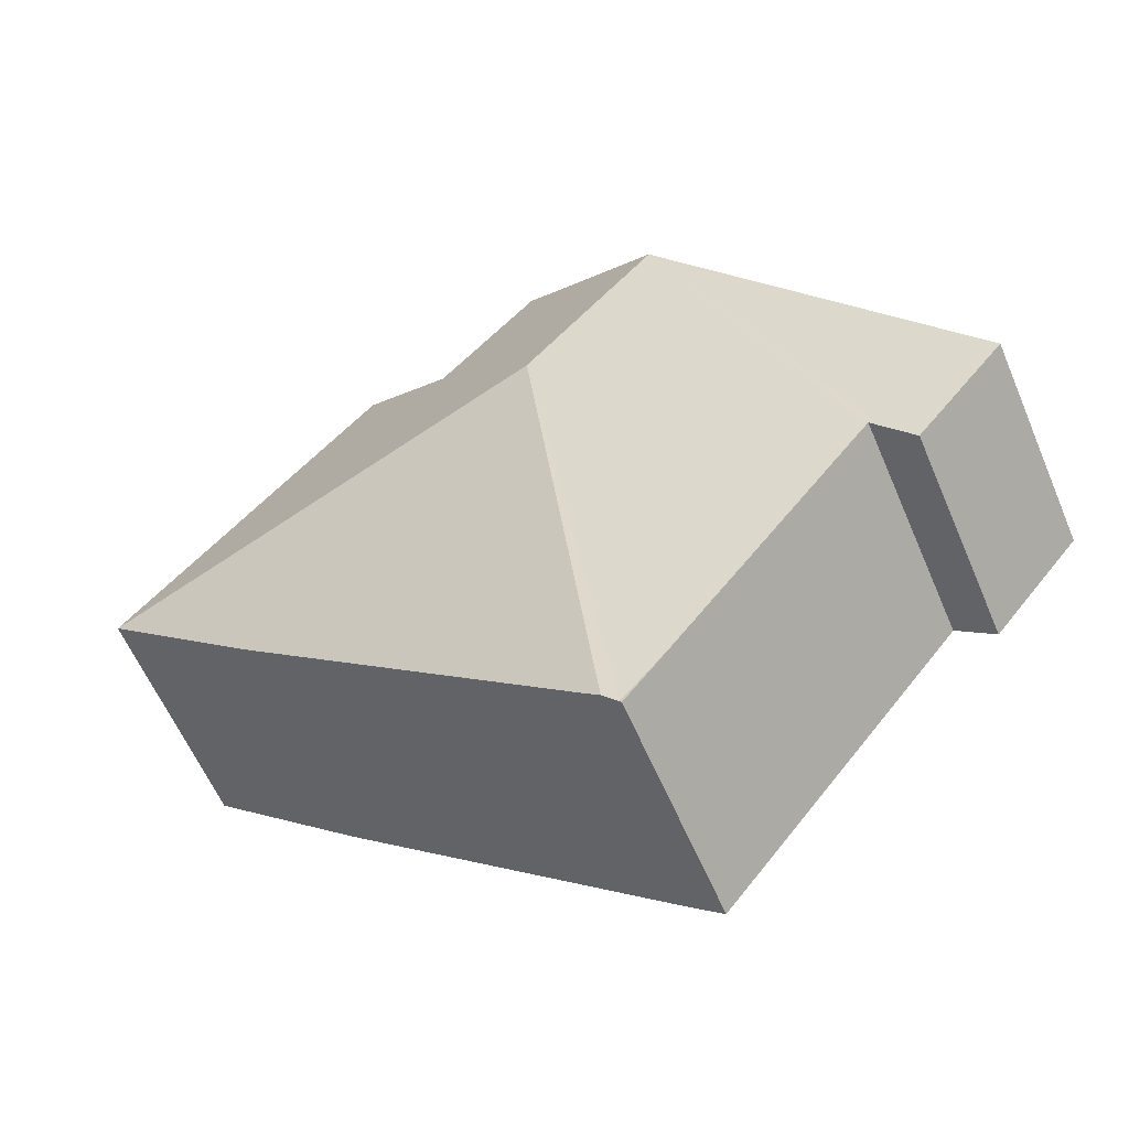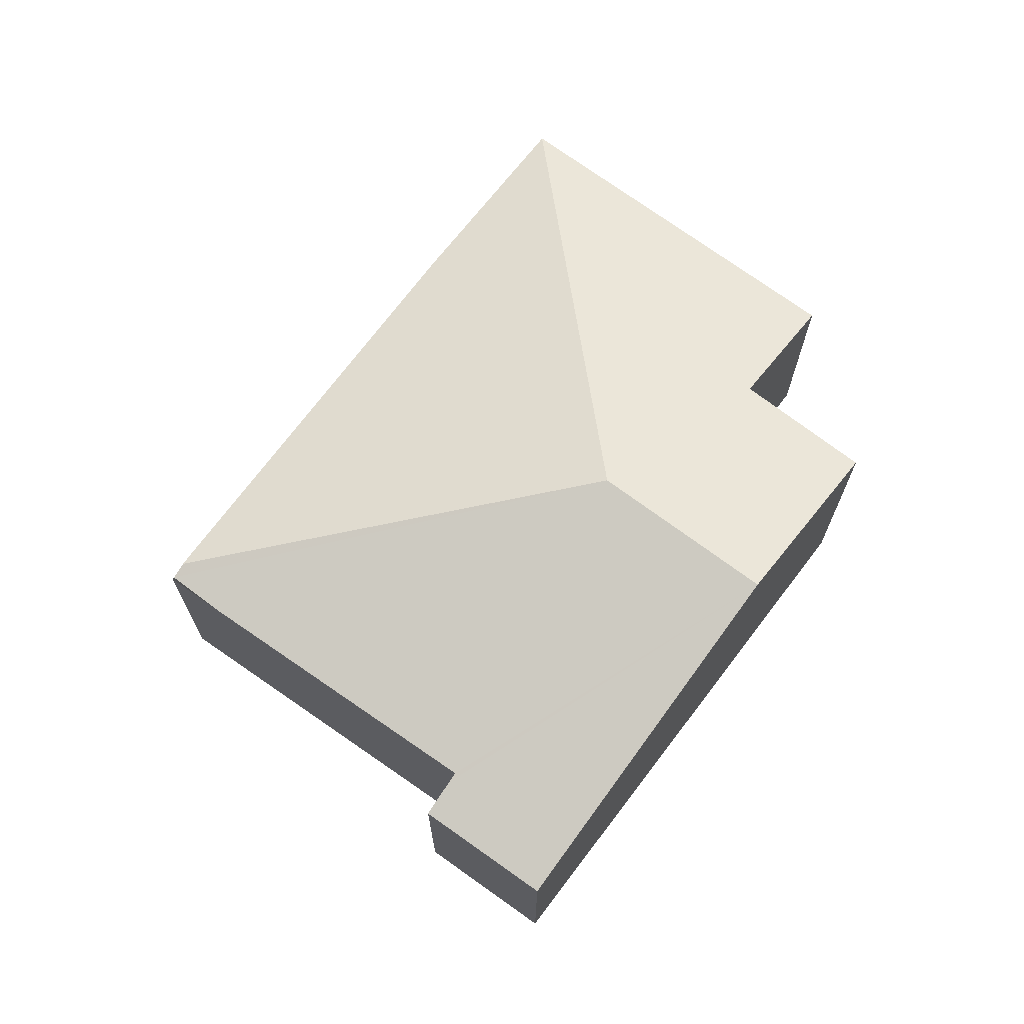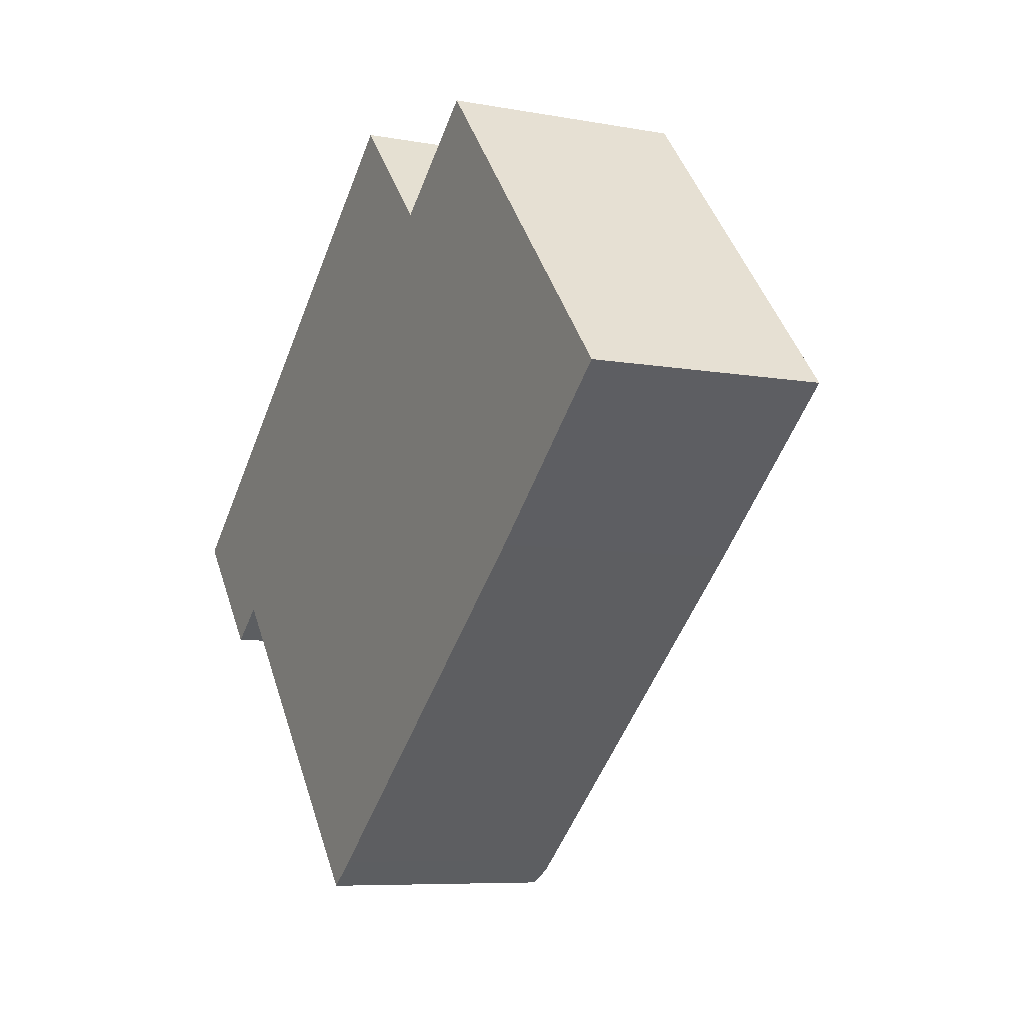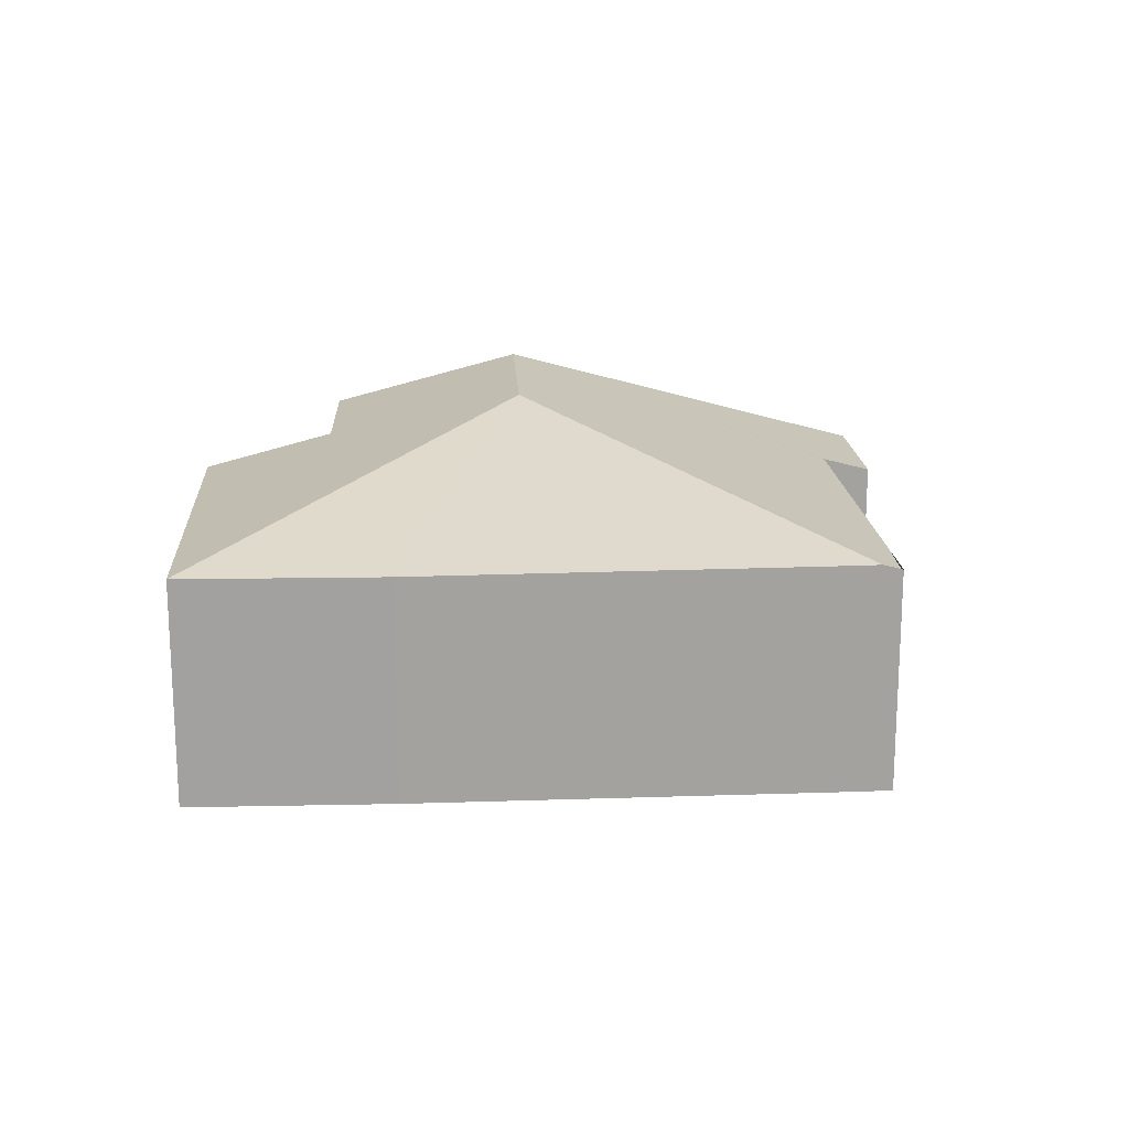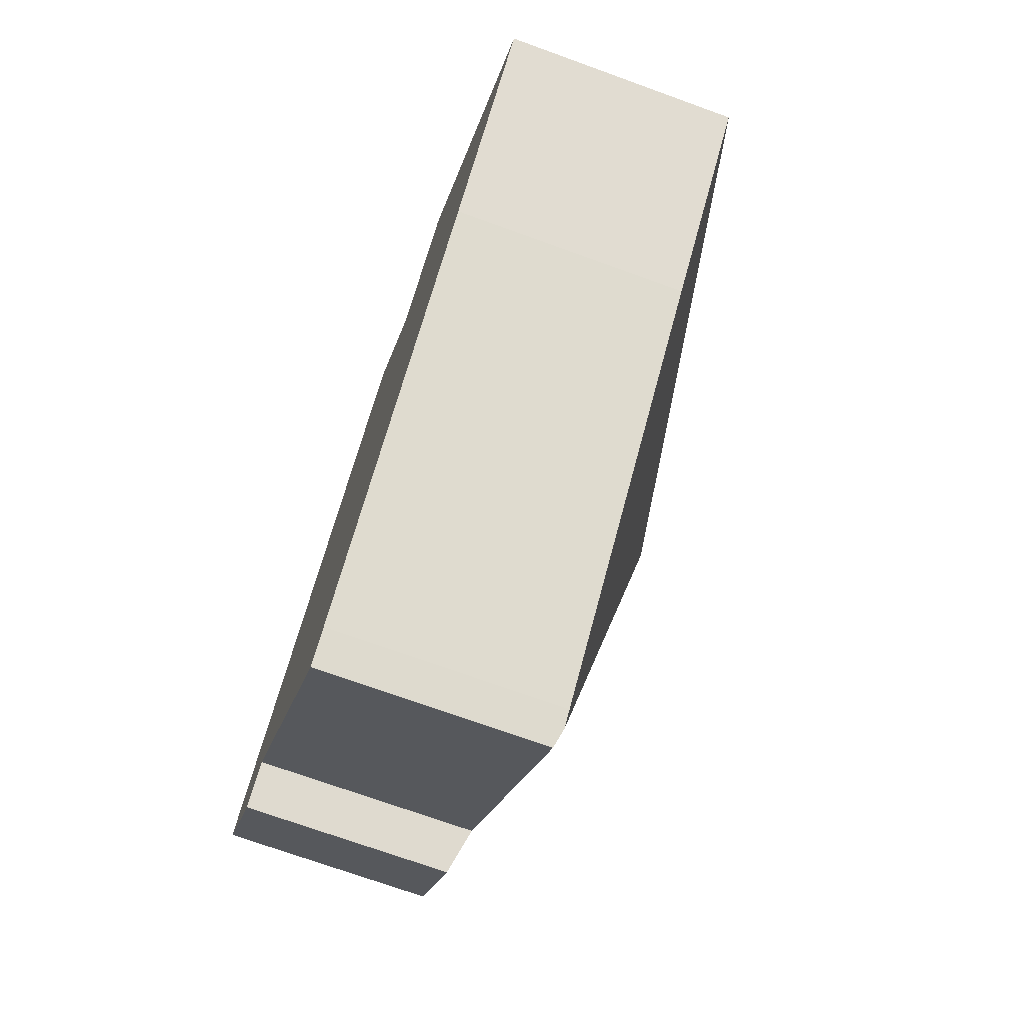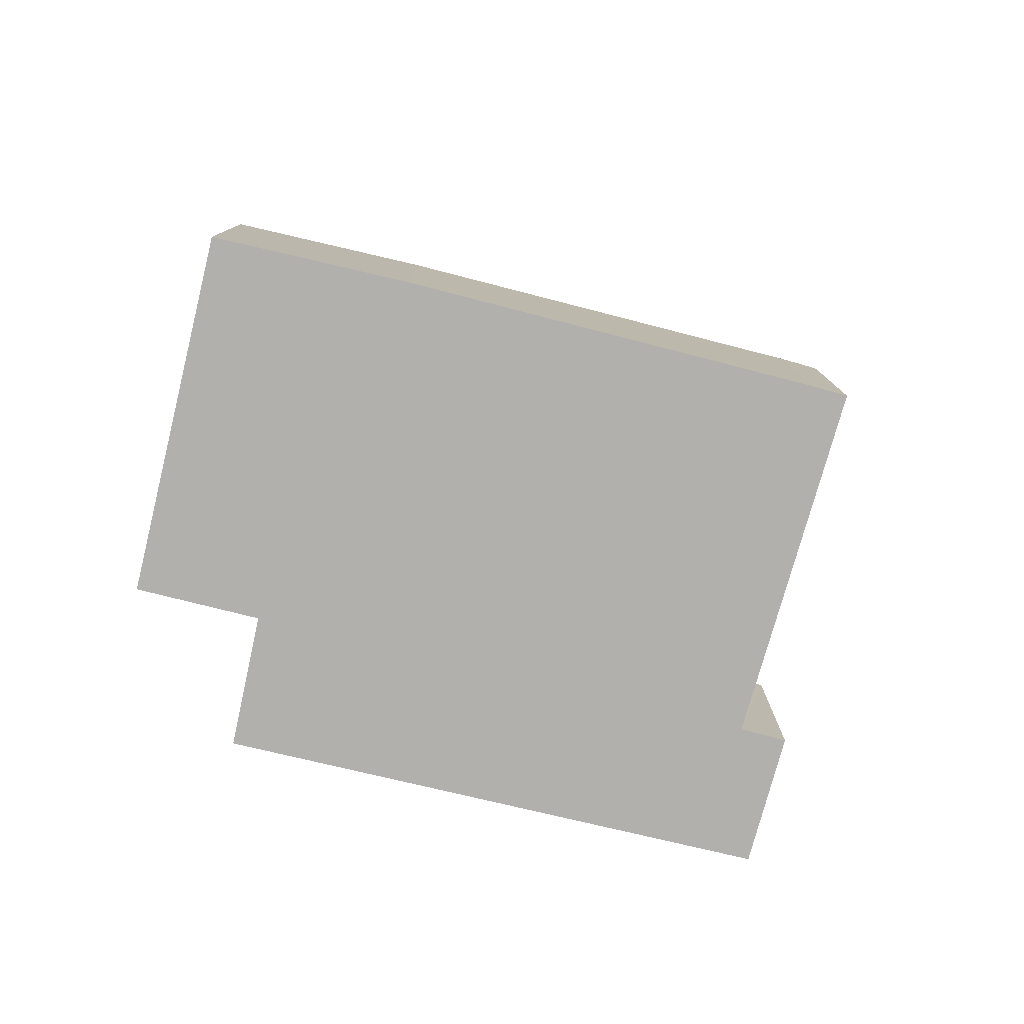
<metadata>
{"format":"obj","ext":"obj","renderer":"f3d","projection":"perspective","resolution":1024,"background":"white","views":[{"elev":-60.4,"azim":-156.9,"up":"+Z"},{"elev":69.8,"azim":-94.0,"up":"+Y"},{"elev":-7.4,"azim":62.3,"up":"+Z"},{"elev":18.0,"azim":136.1,"up":"+Y"},{"elev":-71.9,"azim":70.1,"up":"+Z"},{"elev":-78.7,"azim":125.4,"up":"+Y"}]}
</metadata>
<code>
v  3.211 1.964 -3.245
v  3.61 2.763 0.91
v  3.33 2.005 -3.149
v  2.848 1.964 -2.828
v  1.117 1.991 -0.678
v  2.497 2.763 2.194
v  1.04 1.964 -0.742
v  0.784 1.877 -0.952
v  0.225 1.964 0.197
v  0 1.885 1.154e-16
v  3.798 2.306 3.337
v  4.64 2.298 2.41
v  7.731 1.991 0.622
v  5.523 1.991 3.168
v  6.372 1.986 -0.584
v  3.456 2.003 -3.047
v  3.456 1.866e-16 -3.047
v  3.195 1.959 -3.258
v  3.195 1.995e-16 -3.258
v  3.33 1.928e-16 -3.149
v  3.211 1.987e-16 -3.245
v  1.117 4.152e-17 -0.678
v  0.784 5.829e-17 -0.952
v  1.04 4.543e-17 -0.742
v  7.731 -3.809e-17 0.622
v  6.372 3.576e-17 -0.584
v  2.848 1.732e-16 -2.828
v  0 0 0
v  0.225 -1.206e-17 0.197
v  2.497 -1.343e-16 2.194
v  3.798 -2.043e-16 3.337
v  4.64 -1.476e-16 2.41
v  5.523 -1.94e-16 3.168
g defaultobject
f 1 2 3
f 2 1 4
f 2 4 5
f 2 5 6
f 6 5 7
f 6 7 8
f 6 8 9
f 9 8 10
f 11 2 6
f 2 11 12
f 2 12 13
f 13 12 14
f 15 2 13
f 2 15 16
f 2 16 3
f 16 1 3
f 1 16 17
f 1 17 18
f 18 17 19
f 19 17 20
f 19 20 21
f 22 7 5
f 7 22 8
f 8 22 23
f 23 22 24
f 25 15 13
f 15 25 26
f 15 17 16
f 17 15 26
f 19 4 18
f 4 19 5
f 5 19 22
f 22 19 27
f 8 28 10
f 28 8 23
f 28 9 10
f 9 28 6
f 6 28 29
f 6 29 30
f 6 30 11
f 11 30 31
f 32 14 12
f 14 32 33
f 31 12 11
f 12 31 32
f 33 13 14
f 13 33 25
f 32 25 33
f 25 32 26
f 26 32 31
f 26 31 30
f 26 30 17
f 17 30 22
f 22 30 29
f 17 22 20
f 22 29 24
f 24 29 28
f 24 28 23
f 22 21 20
f 21 22 27
f 21 27 19

</code>
